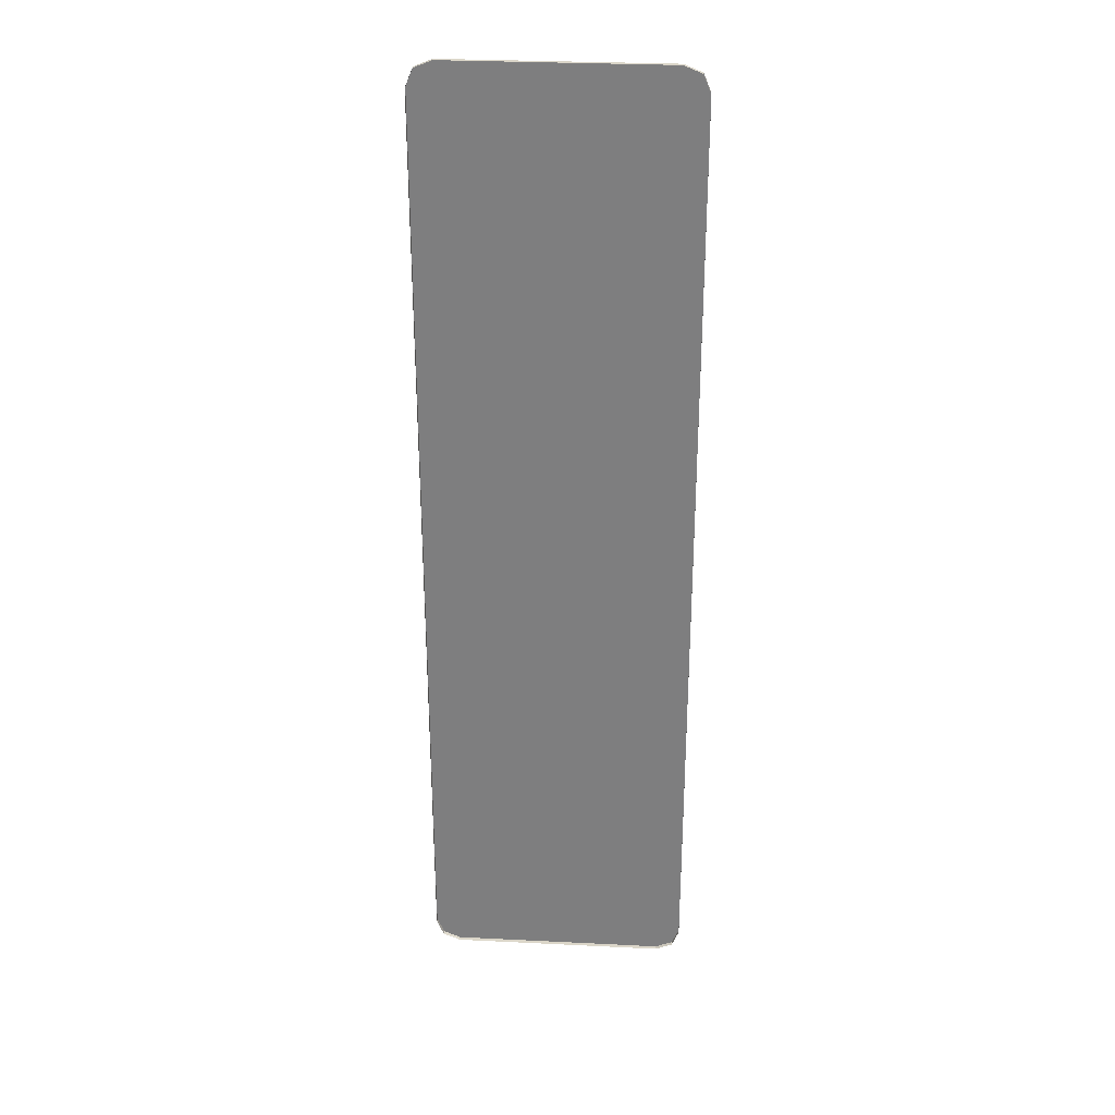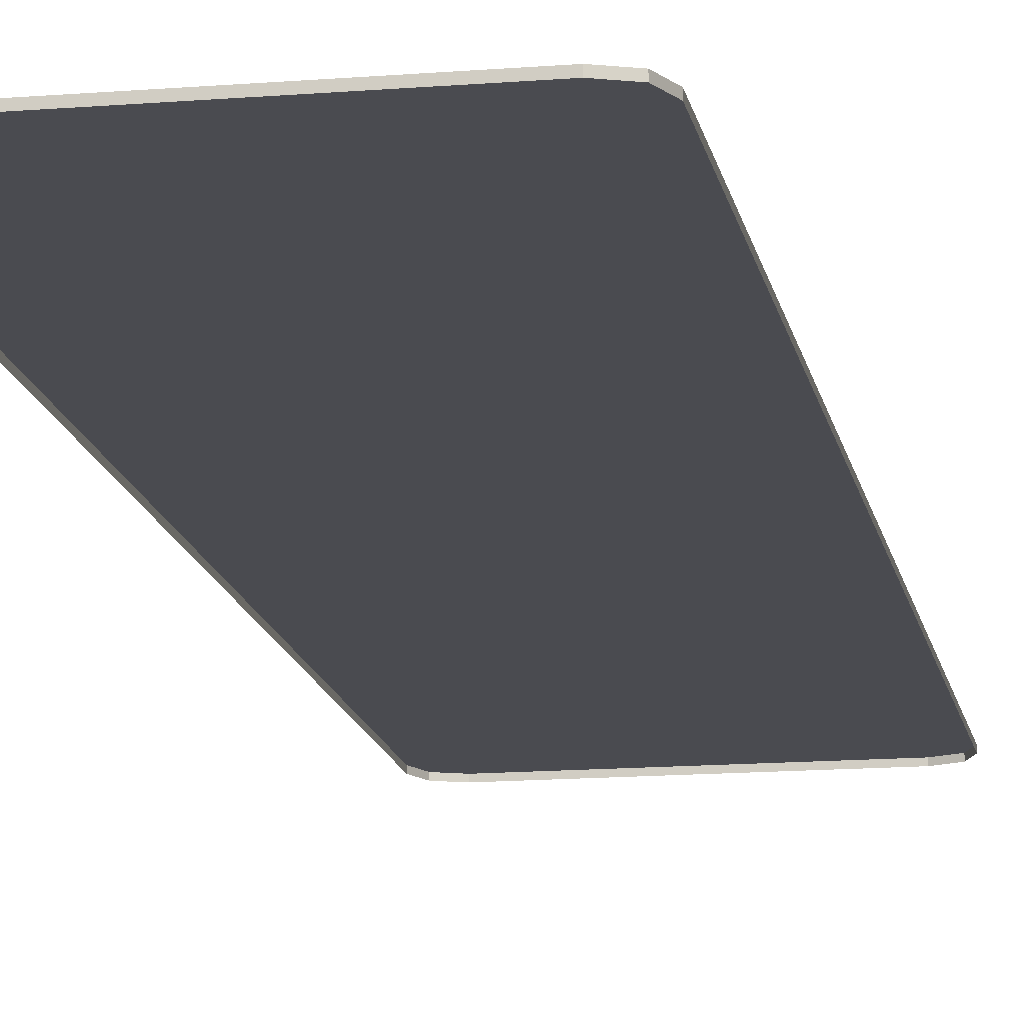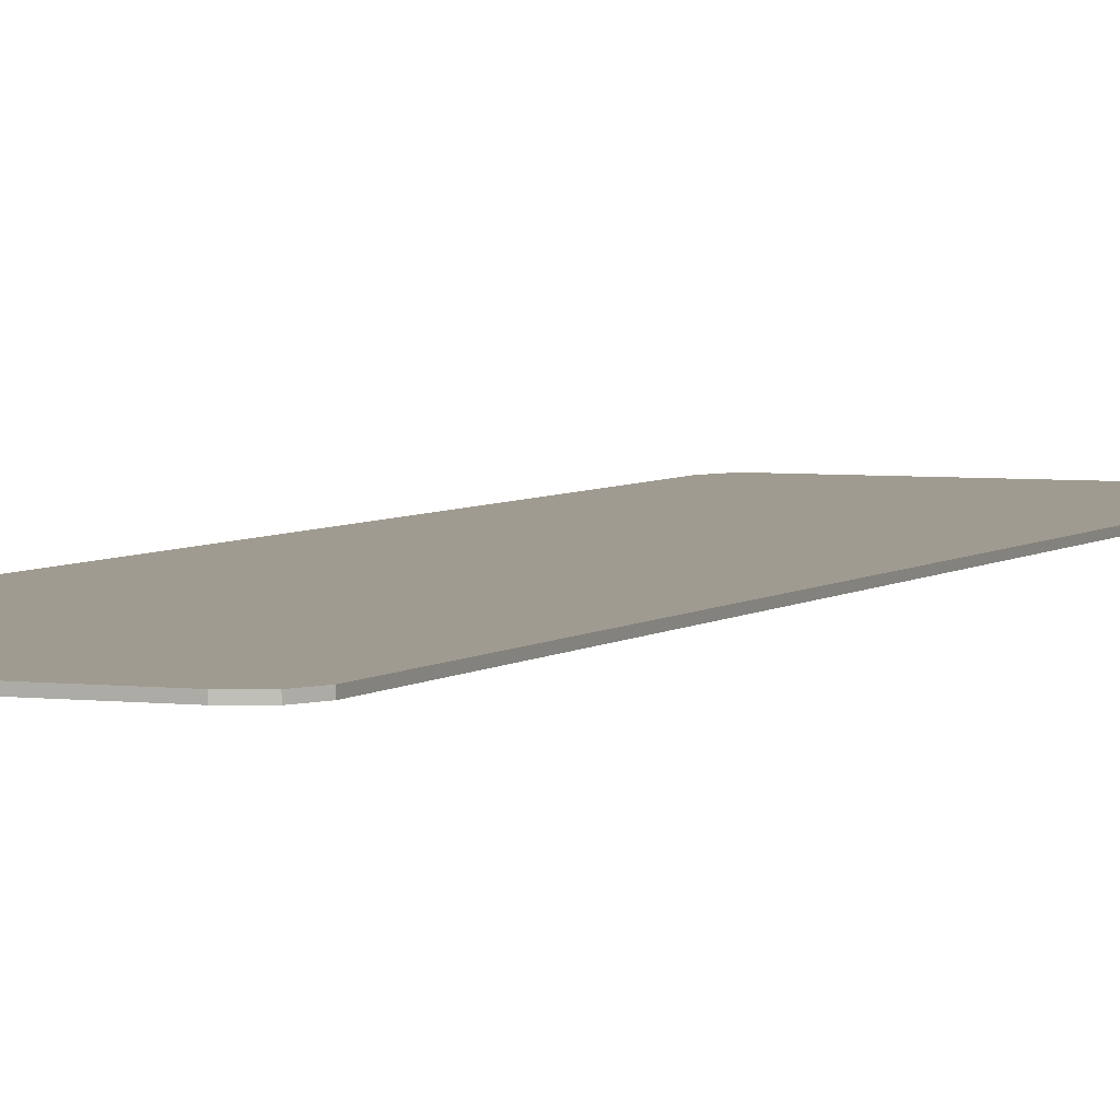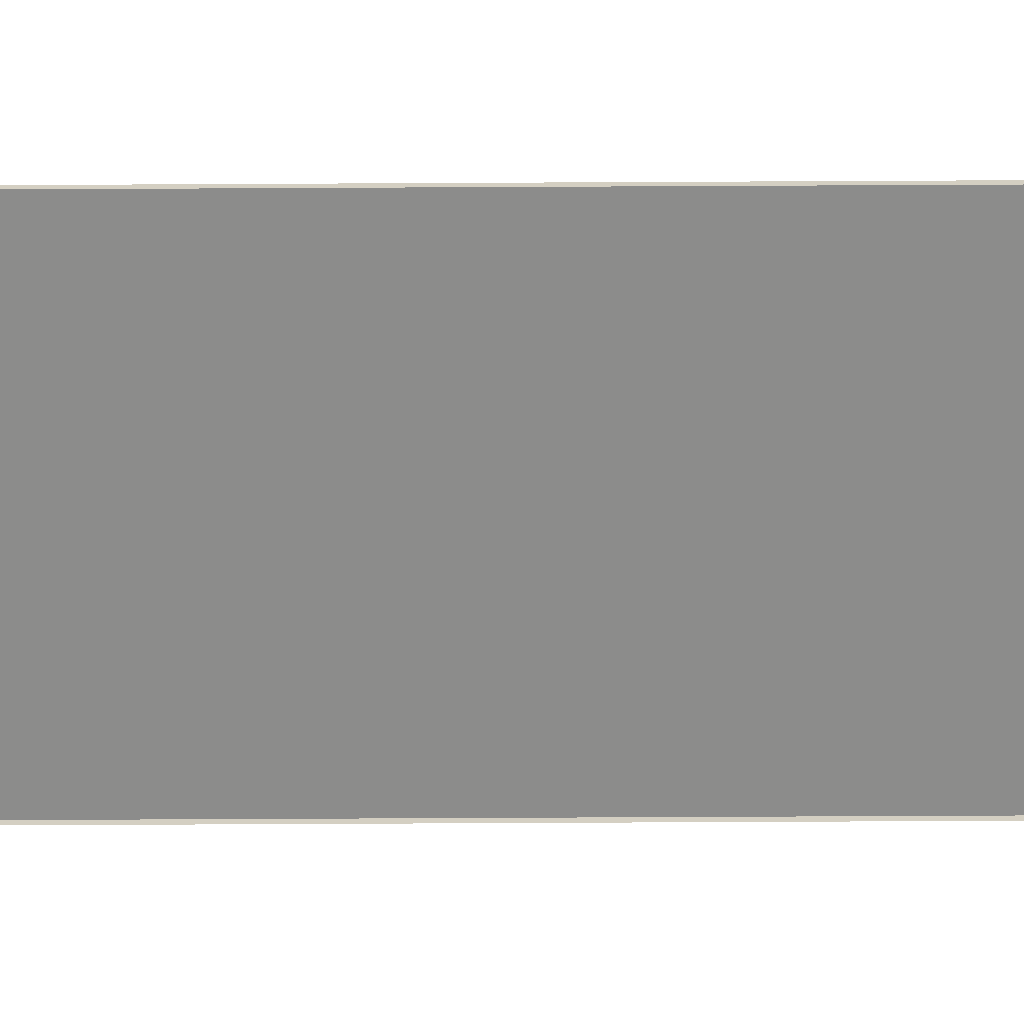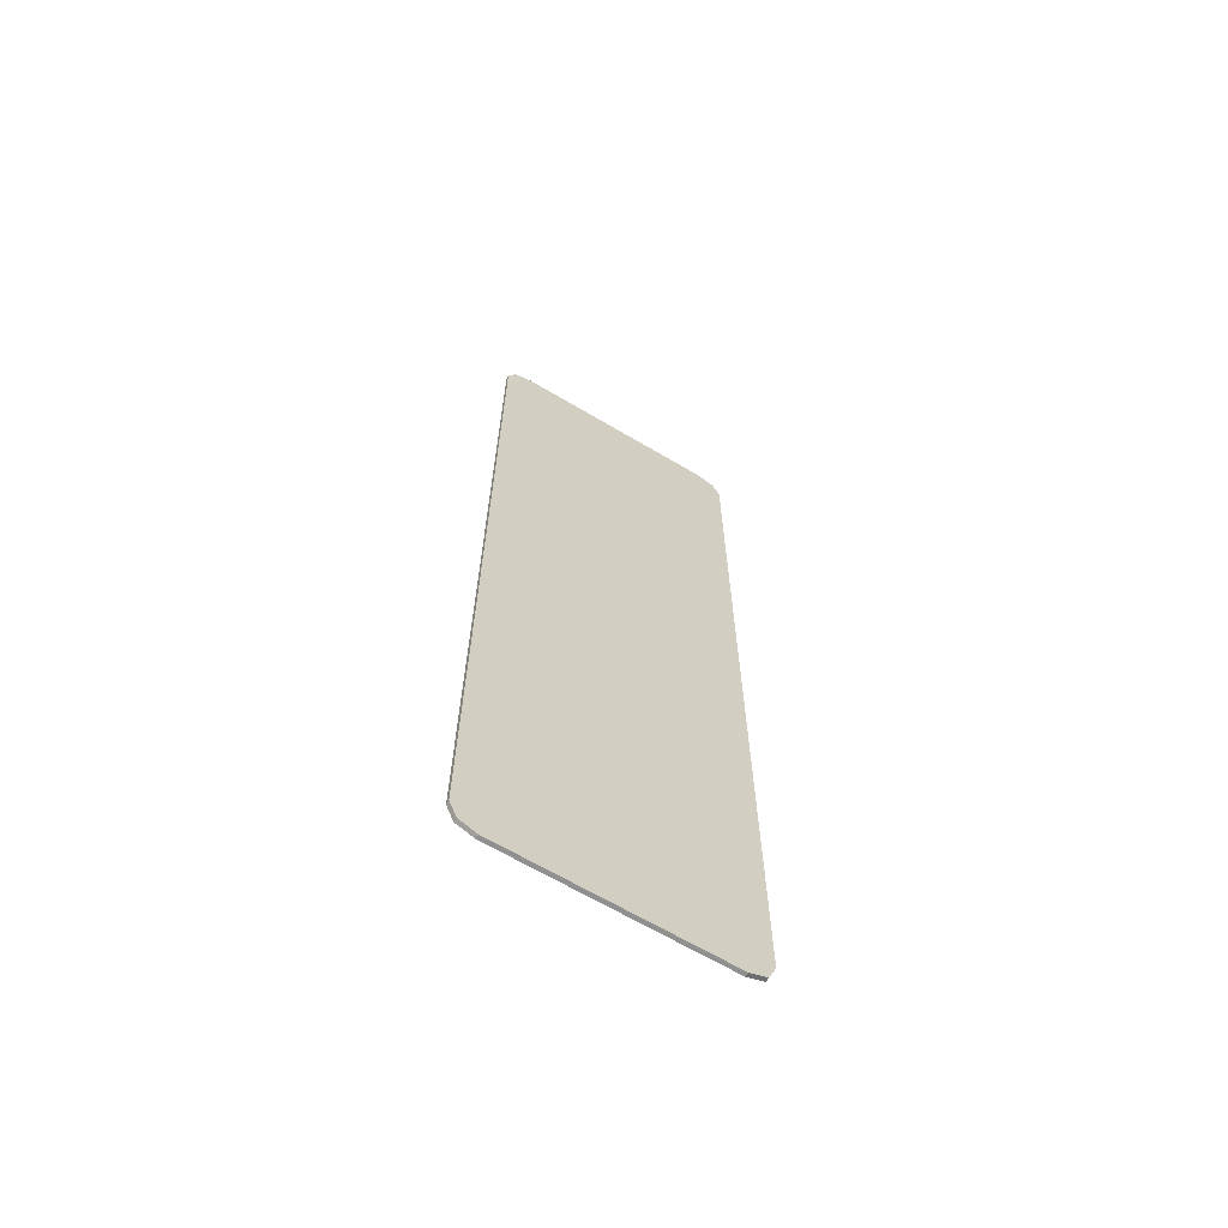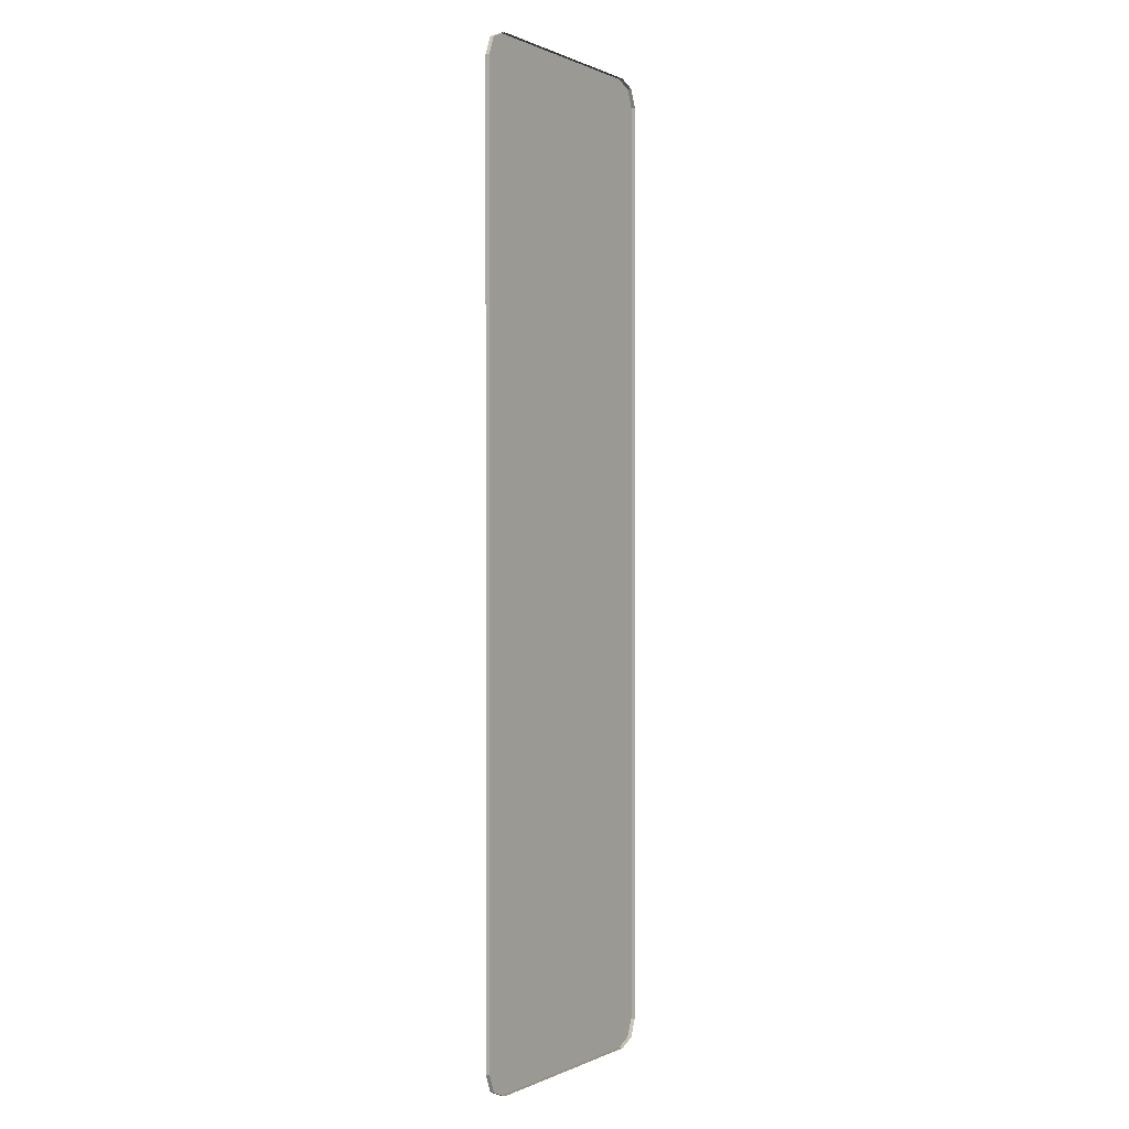
<metadata>
{"format":"obj","ext":"obj","renderer":"f3d","projection":"perspective","resolution":1024,"background":"white","views":[{"elev":30.0,"azim":4.1,"up":"+Z"},{"elev":-14.4,"azim":10.1,"up":"+Y"},{"elev":4.1,"azim":22.8,"up":"+Y"},{"elev":-64.1,"azim":90.3,"up":"+Y"},{"elev":-65.8,"azim":149.2,"up":"+Z"},{"elev":0.3,"azim":-58.1,"up":"+Z"}]}
</metadata>
<code>
v -0.4 0 1.404
v -0.378 0 1.457
v -0.325 0 1.479
v 0.4 0 1.404
v 0.378 0 1.457
v 0.325 0 1.479
v -0.4 0 -1.404
v -0.378 0 -1.457
v -0.325 0 -1.479
v 0.4 0 -1.404
v 0.378 0 -1.457
v 0.325 0 -1.479
v -0.378 -0.0125 1.457
v -0.4 -0.0125 1.404
v -0.4 0 1.404
v -0.378 0 1.457
v -0.325 -0.0125 1.479
v -0.378 -0.0125 1.457
v -0.378 0 1.457
v -0.325 0 1.479
v 0.378 -0.0125 1.457
v 0.4 -0.0125 1.404
v 0.4 0 1.404
v 0.378 0 1.457
v 0.325 -0.0125 1.479
v 0.378 -0.0125 1.457
v 0.378 0 1.457
v 0.325 0 1.479
v -0.378 -0.0125 -1.457
v -0.4 -0.0125 -1.404
v -0.4 0 -1.404
v -0.378 0 -1.457
v -0.325 -0.0125 -1.479
v -0.378 -0.0125 -1.457
v -0.378 0 -1.457
v -0.325 0 -1.479
v 0.378 -0.0125 -1.457
v 0.4 -0.0125 -1.404
v 0.4 0 -1.404
v 0.378 0 -1.457
v 0.325 -0.0125 -1.479
v 0.378 -0.0125 -1.457
v 0.378 0 -1.457
v 0.325 0 -1.479
v -0.325 0 1.479
v -0.325 0 -1.479
v -0.4 0 -1.404
v -0.4 0 1.404
v -0.325 0 1.479
v 0.325 0 1.479
v 0.325 0 -1.479
v -0.325 0 -1.479
v 0.325 0 1.479
v 0.4 0 1.404
v 0.4 0 -1.404
v 0.325 0 -1.479
v -0.325 0 1.479
v -0.325 -0.0125 1.479
v 0.325 -0.0125 1.479
v 0.325 0 1.479
v -0.4 0 1.404
v -0.4 -0.0125 1.316
v -0.4 -0.0125 1.404
v 0.4 0 1.404
v 0.4 -0.0125 1.404
v 0.4 -0.0125 1.316
v -0.4 0 1.404
v -0.4 -0.0125 1.3
v -0.4 -0.0125 1.316
v -0.4 0 1.404
v -0.4 -0.0125 1.053
v -0.4 -0.0125 1.3
v 0.4 0 1.404
v 0.4 -0.0125 1.316
v 0.4 -0.0125 1.053
v -0.4 0 1.404
v -0.4 -0.0125 0.7897
v -0.4 -0.0125 1.053
v 0.4 0 1.404
v 0.4 -0.0125 1.053
v 0.4 -0.0125 0.7897
v -0.4 0 1.404
v -0.4 -0.0125 0.5265
v -0.4 -0.0125 0.7897
v 0.4 0 1.404
v 0.4 -0.0125 0.7897
v 0.4 -0.0125 0.5265
v -0.4 0 1.404
v -0.4 -0.0125 0.2633
v -0.4 -0.0125 0.5265
v 0.4 0 1.404
v 0.4 -0.0125 0.5265
v 0.4 -0.0125 0.2633
v -0.4 0 1.404
v -0.4 -0.0125 0
v -0.4 -0.0125 0.2633
v 0.4 0 1.404
v 0.4 -0.0125 0.2633
v 0.4 -0.0125 0
v -0.4 0 1.404
v -0.4 0 -1.404
v -0.4 -0.0125 0
v 0.4 0 1.404
v 0.4 -0.0125 0
v 0.4 0 -1.404
v -0.4 0 -1.404
v -0.4 -0.0125 -0.2633
v -0.4 -0.0125 0
v 0.4 0 -1.404
v 0.4 -0.0125 0
v 0.4 -0.0125 -0.2633
v -0.4 0 -1.404
v -0.4 -0.0125 -0.5265
v -0.4 -0.0125 -0.2633
v 0.4 0 -1.404
v 0.4 -0.0125 -0.2633
v 0.4 -0.0125 -0.5265
v -0.4 0 -1.404
v -0.4 -0.0125 -0.7897
v -0.4 -0.0125 -0.5265
v 0.4 0 -1.404
v 0.4 -0.0125 -0.5265
v 0.4 -0.0125 -0.7897
v -0.4 0 -1.404
v -0.4 -0.0125 -1.053
v -0.4 -0.0125 -0.7897
v 0.4 0 -1.404
v 0.4 -0.0125 -0.7897
v 0.4 -0.0125 -1.053
v -0.4 0 -1.404
v -0.4 -0.0125 -1.316
v -0.4 -0.0125 -1.053
v 0.4 0 -1.404
v 0.4 -0.0125 -1.053
v 0.4 -0.0125 -1.316
v -0.4 0 -1.404
v -0.4 -0.0125 -1.404
v -0.4 -0.0125 -1.316
v 0.4 0 -1.404
v 0.4 -0.0125 -1.316
v 0.4 -0.0125 -1.404
v -0.325 0 -1.479
v 0.325 0 -1.479
v 0.225 -0.0125 -1.479
v -0.325 -0.0125 -1.479
v 0.325 0 -1.479
v 0.325 -0.0125 -1.479
v 0.225 -0.0125 -1.479
g mesh7322771
f 1 2 3
g mesh7322773
f 4 6 5
g mesh7322775
f 7 9 8
g mesh7322777
f 10 11 12
g mesh7322779
f 13 15 14
f 15 13 16
f 17 19 18
f 19 17 20
g mesh7322781
f 21 22 23
f 23 24 21
f 25 26 27
f 27 28 25
g mesh7322783
f 29 30 31
f 31 32 29
f 33 34 35
f 35 36 33
g mesh7322785
f 37 39 38
f 39 37 40
f 41 43 42
f 43 41 44
f 45 46 47
f 47 48 45
f 49 50 51
f 51 52 49
f 53 54 55
f 55 56 53
f 57 58 59
f 59 60 57
f 61 62 63
f 64 65 66
f 67 68 69
f 70 71 72
f 73 74 75
f 76 77 78
f 79 80 81
f 82 83 84
f 85 86 87
f 88 89 90
f 91 92 93
f 94 95 96
f 97 98 99
f 100 101 102
f 103 104 105
f 106 107 108
f 109 110 111
f 112 113 114
f 115 116 117
f 118 119 120
f 121 122 123
f 124 125 126
f 127 128 129
f 130 131 132
f 133 134 135
f 136 137 138
f 139 140 141
f 142 143 144
f 144 145 142
f 146 147 148

</code>
